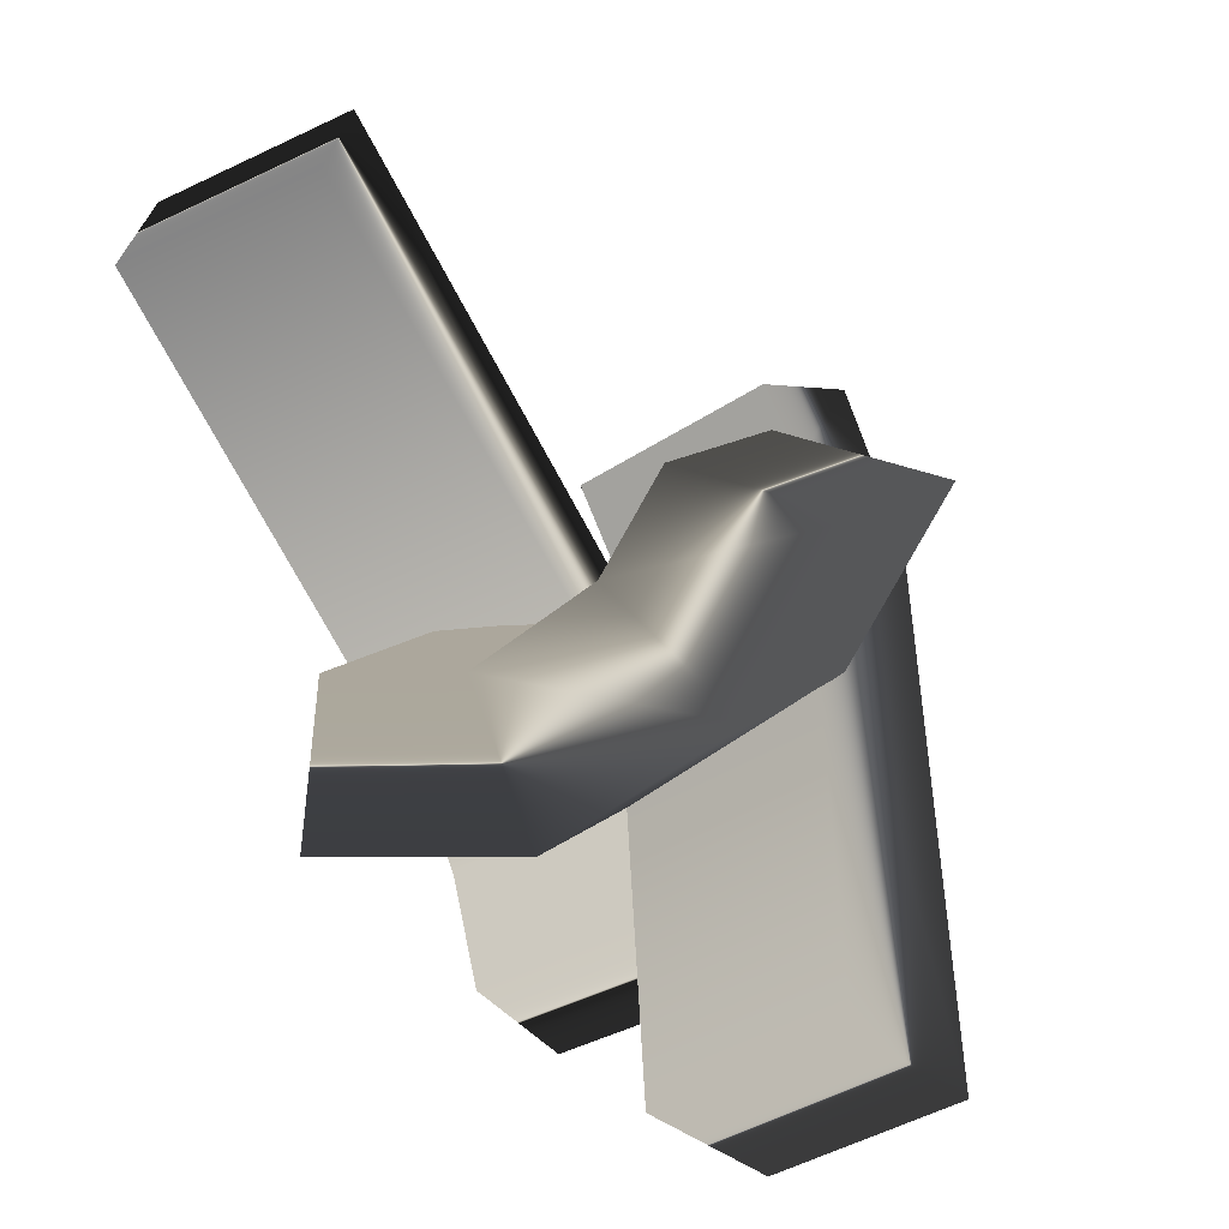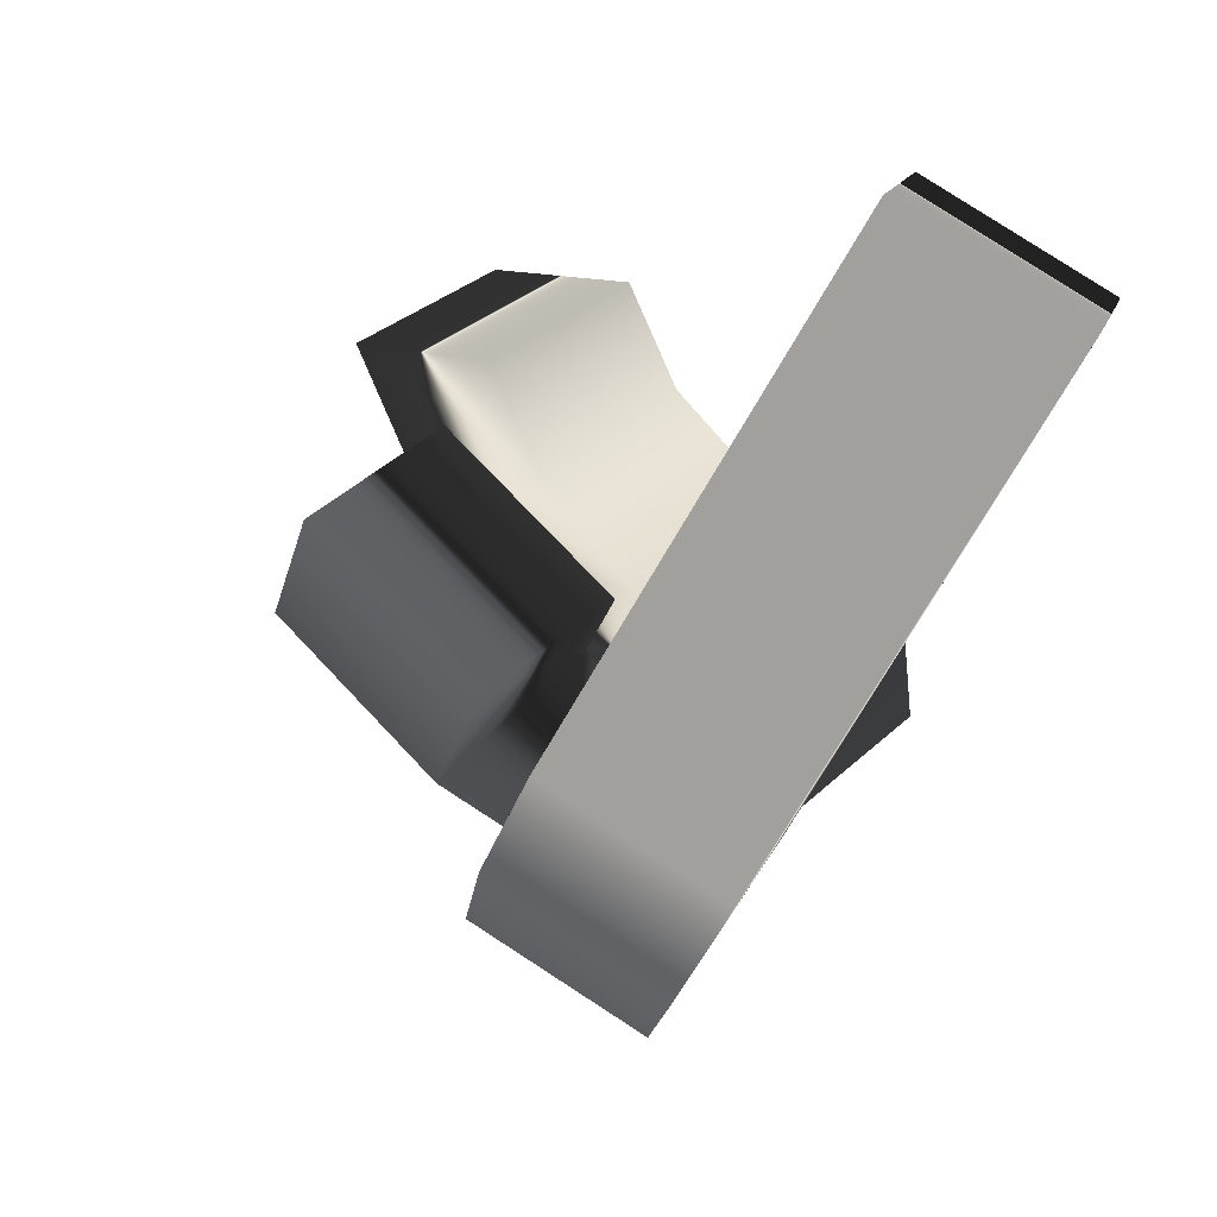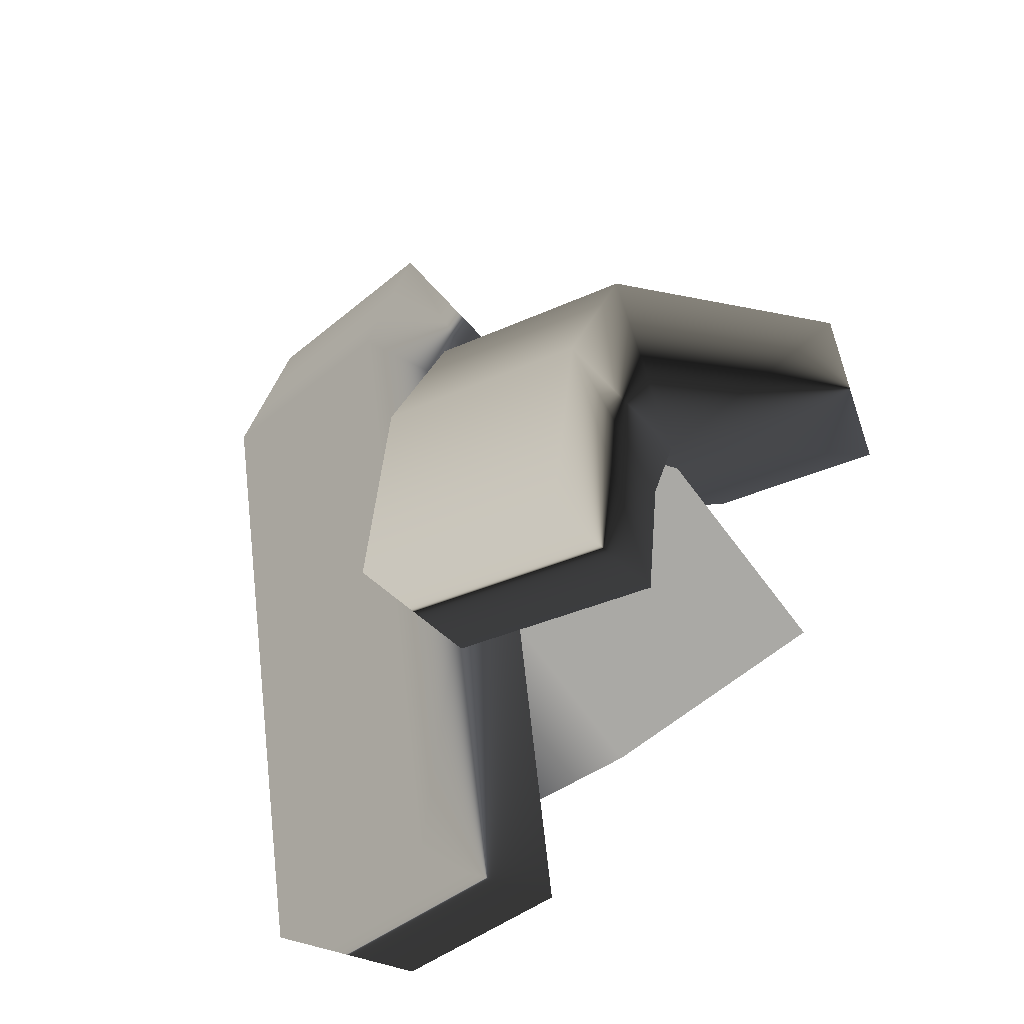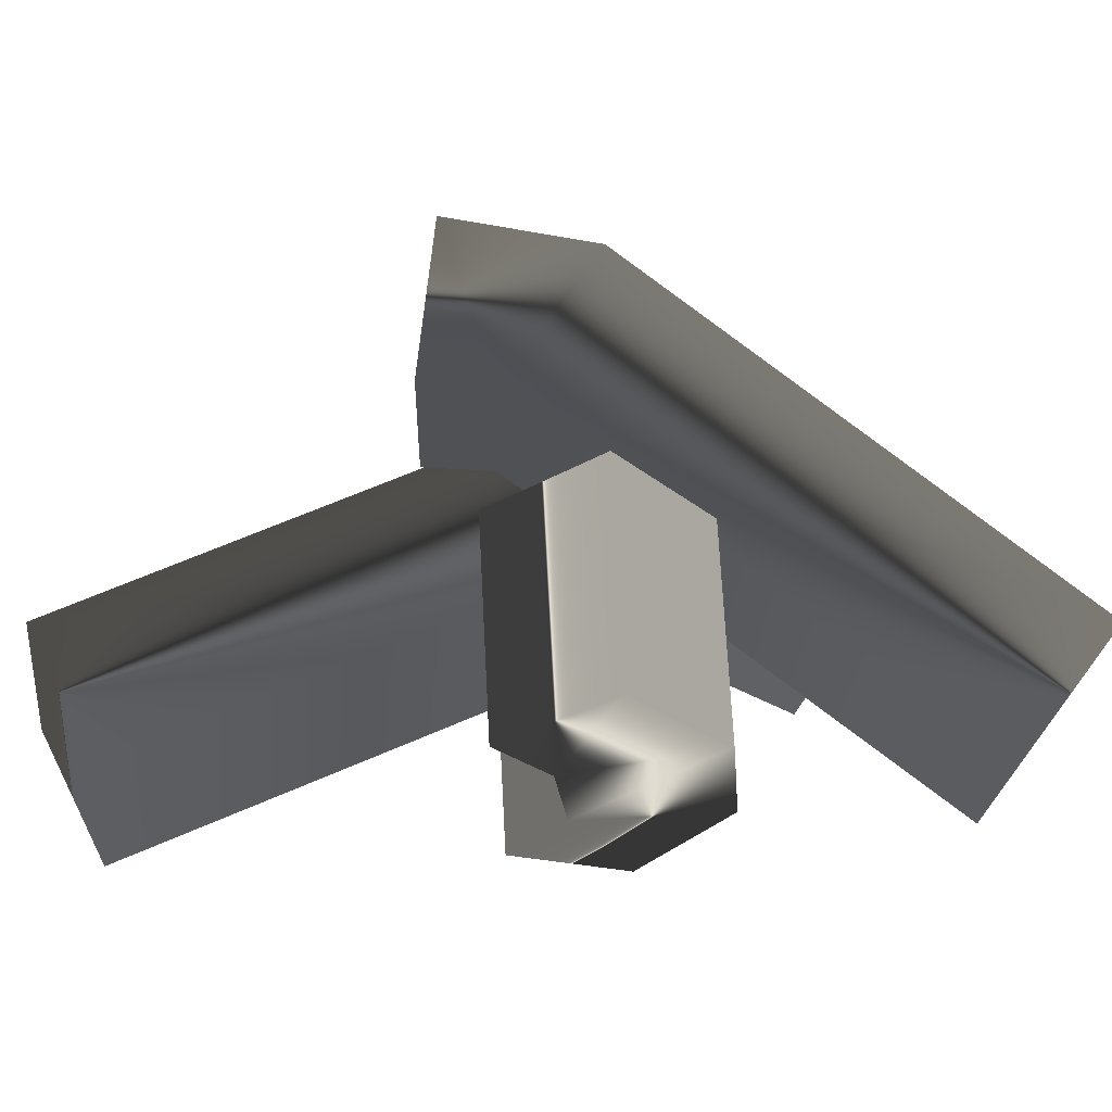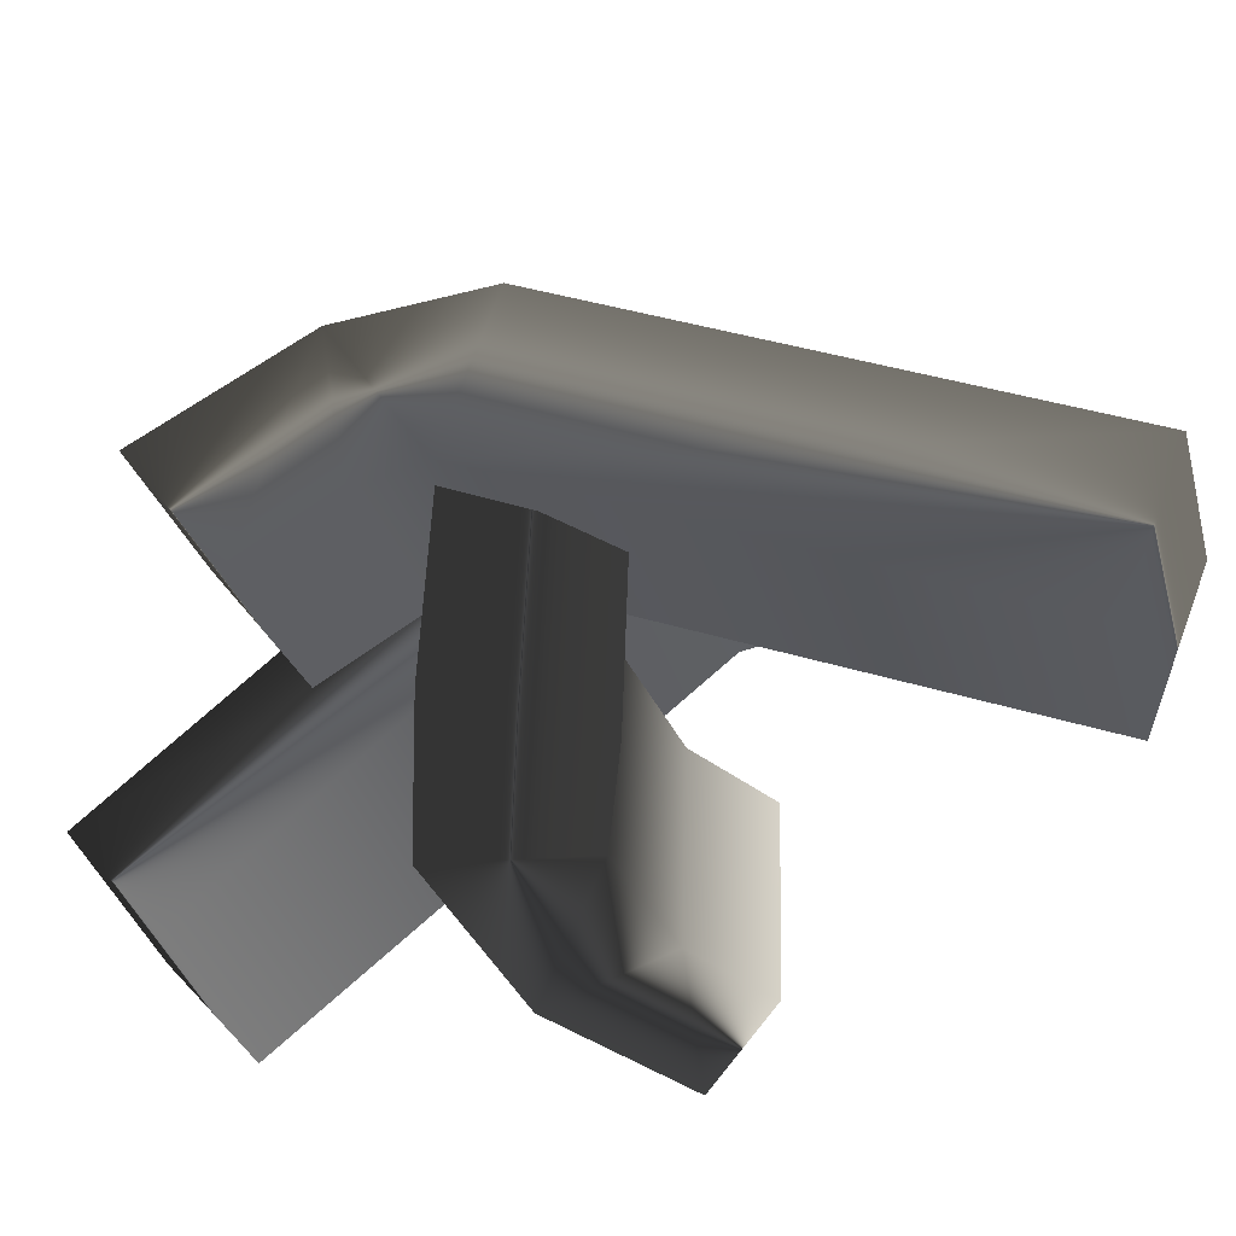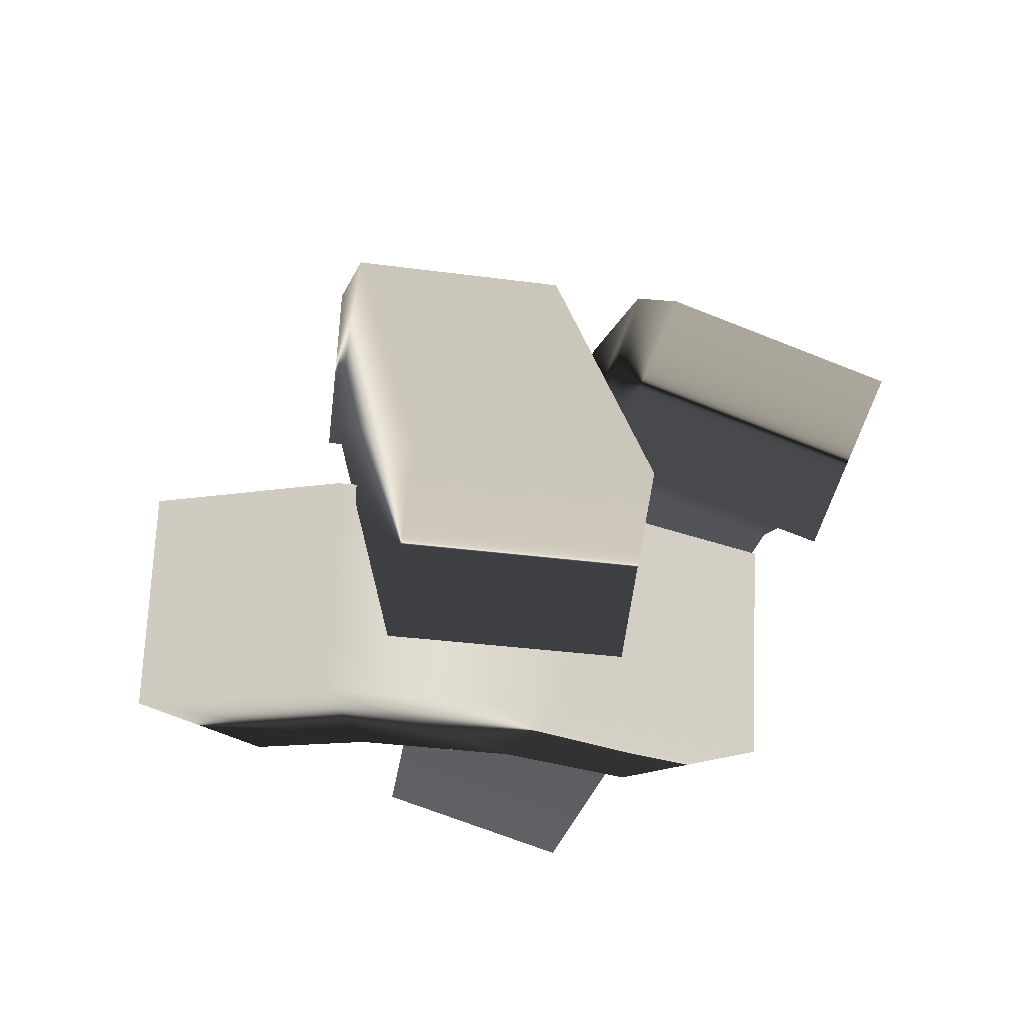
<metadata>
{"format":"obj","ext":"obj","renderer":"f3d","projection":"perspective","resolution":1024,"background":"white","views":[{"elev":10.2,"azim":-149.9,"up":"+Y"},{"elev":32.6,"azim":41.0,"up":"+Y"},{"elev":-79.8,"azim":41.8,"up":"+Y"},{"elev":-17.4,"azim":-120.4,"up":"+Z"},{"elev":-45.2,"azim":79.9,"up":"+Z"},{"elev":-17.9,"azim":-40.3,"up":"+Z"}]}
</metadata>
<code>
g
v  0.2891 -0.2371 1.704
v  1.068 -0.6021 1.453
v  1.715 1.558 0.3604
v  0.9555 1.914 0.605
v  -0.007316 -0.8501 1.685
v  0.777 -1.217 1.433
v  -0.426 -1.511 1.346
v  0.358 -1.878 1.093
v  -0.2295 -0.661 0.7593
v  -0.2917 -0.6778 -0.123
v  -0.4172 -1.08 0.7818
v  0.3841 -1.455 0.5237
v  -0.04998 -0.0263 -0.1851
v  0.01679 -0.008299 0.7622
v  -0.1662 -0.699 0.9982
v  0.6307 -1.072 0.7416
v  -0.02421 -0.4132 1.052
v  0.7863 -0.7928 0.7905
v  0.6599 1.709 -0.01593
v  1.419 1.353 -0.2604
v  -0.7218 0.1968 2.002
v  -1.715 -1.491 0.4392
v  -0.9514 -1.914 0.4043
v  0.06167 -0.2372 1.967
v  -0.3951 0.783 2.119
v  0.3935 0.3462 2.083
v  -1.035 -0.1017 0.8141
v  -1.098 -0.1188 -0.08538
v  -0.4902 0.3519 0.777
v  -0.555 0.3344 -0.1422
v  -0.3899 0.8664 1.402
v  0.4113 0.4226 1.366
v  -0.5538 0.5877 1.391
v  0.2611 0.1363 1.354
v  -1.525 -1.1 -0.1319
v  -0.7614 -1.523 -0.1668
v  0.7453 -0.7729 0.7013
v  0.6819 -0.79 -0.1981
v  0.6337 -0.07185 0.7058
v  0.5689 -0.08933 -0.2134
v  -1.448 0.6257 0.8295
v  -1.511 0.6086 -0.07028
v  -0.7425 0.7697 0.7843
v  -0.807 0.7523 -0.1299
g (null)
f 1 2 3 4
f 5 6 2 1
f 7 8 6 5
f 9 10 38 37
f 39 40 13 14
f 15 16 12 11
f 17 18 16 15
f 19 20 18 17
f 38 10 13 40
f 6 8 12 16
f 18 20 3 2
f 14 9 37 39
f 11 7 5 15
f 17 15 5 1
f 4 19 17 1
f 21 22 23 24
f 25 21 24 26
f 27 41 42 28
f 9 27 28 10
f 29 14 13 30
f 43 29 30 44
f 33 31 32 34
f 35 33 34 36
f 28 30 13 10
f 42 44 30 28
f 34 24 23 36
f 14 29 27 9
f 29 43 41 27
f 33 21 25 31
f 22 21 33 35
f 11 12 8 7
f 32 31 25 26
f 40 39 37 38
f 43 44 42 41
f 20 4 3
f 20 19 4
f 6 16 18
f 2 6 18
f 36 23 22
f 36 22 35
f 26 34 32
f 24 34 26
g

</code>
